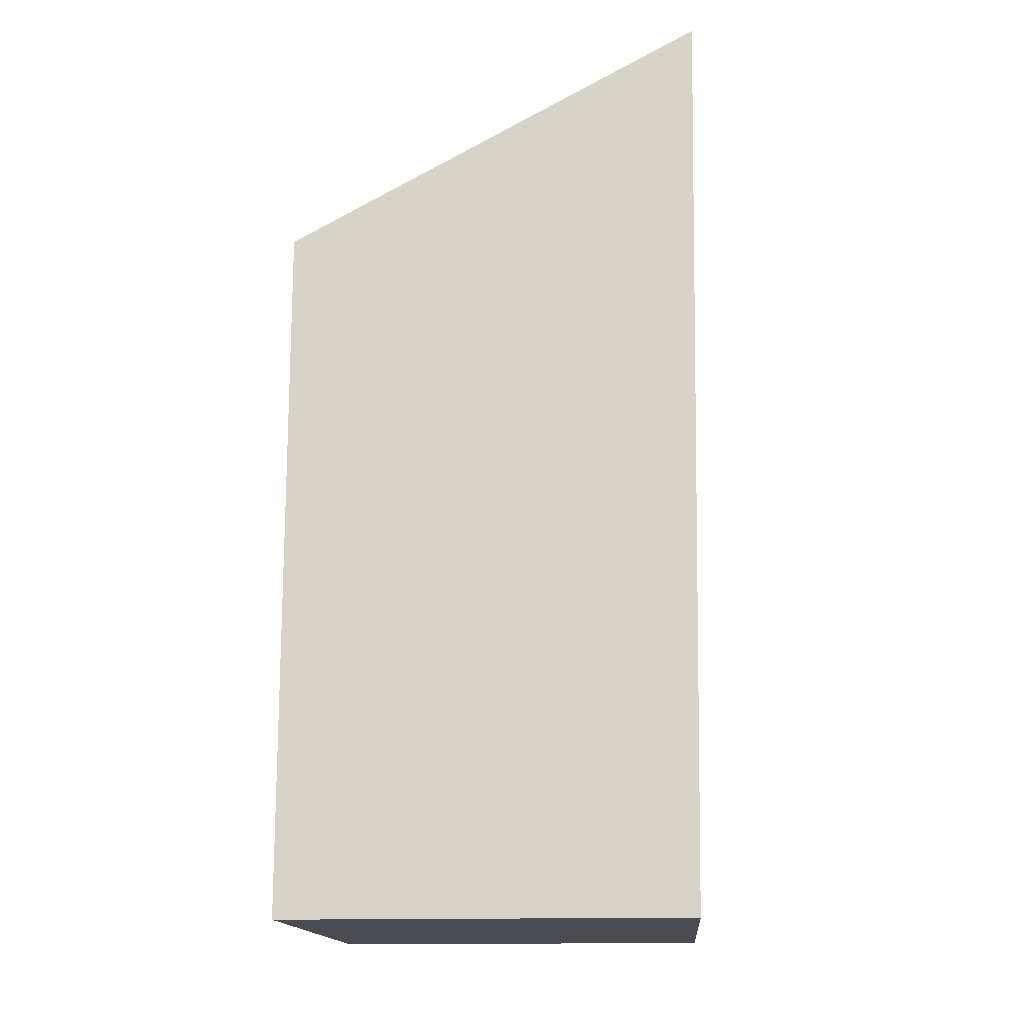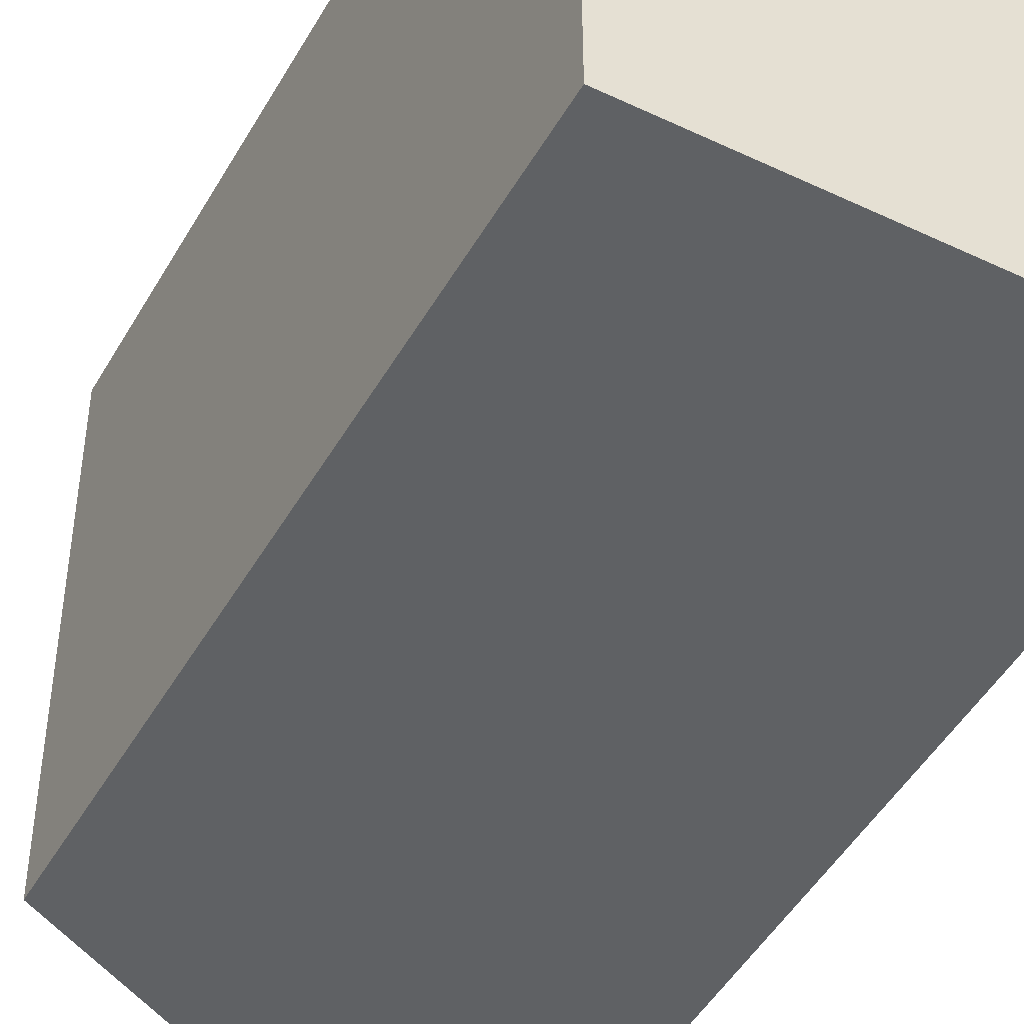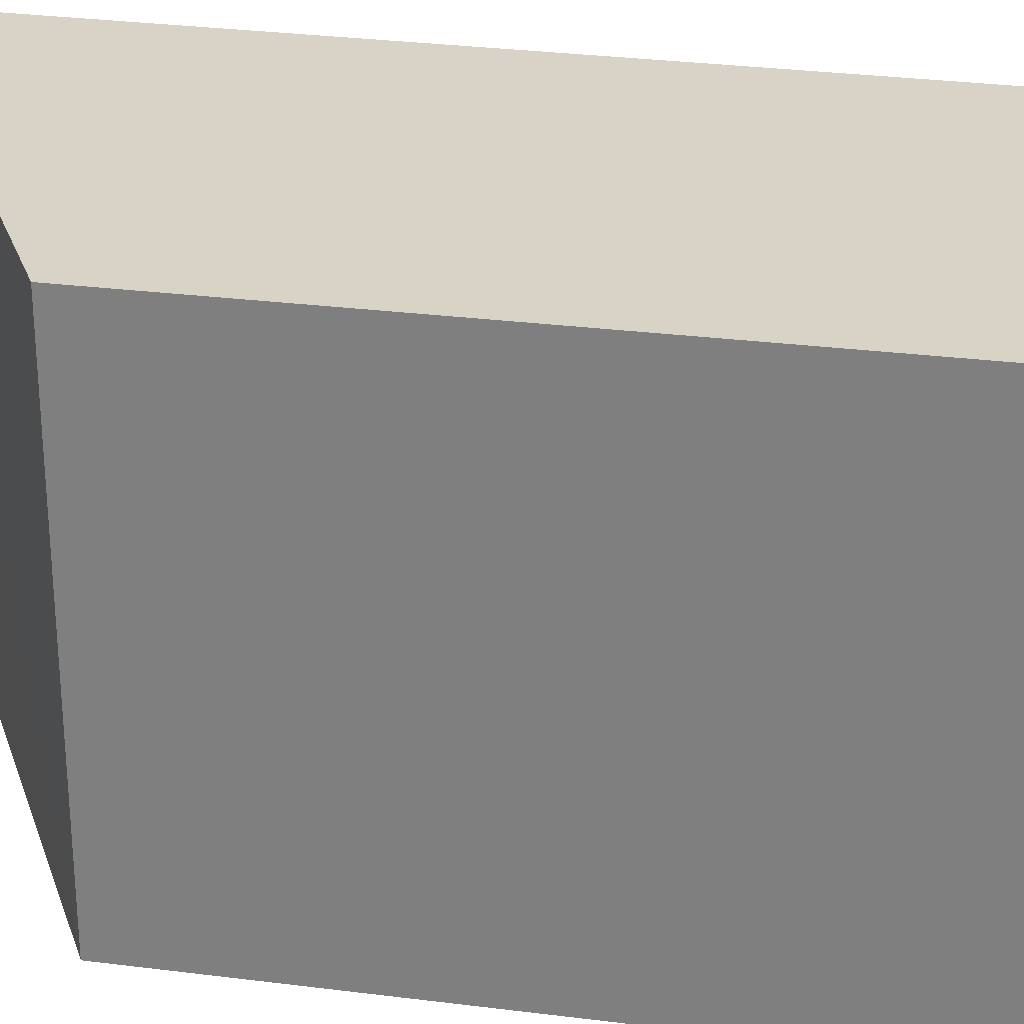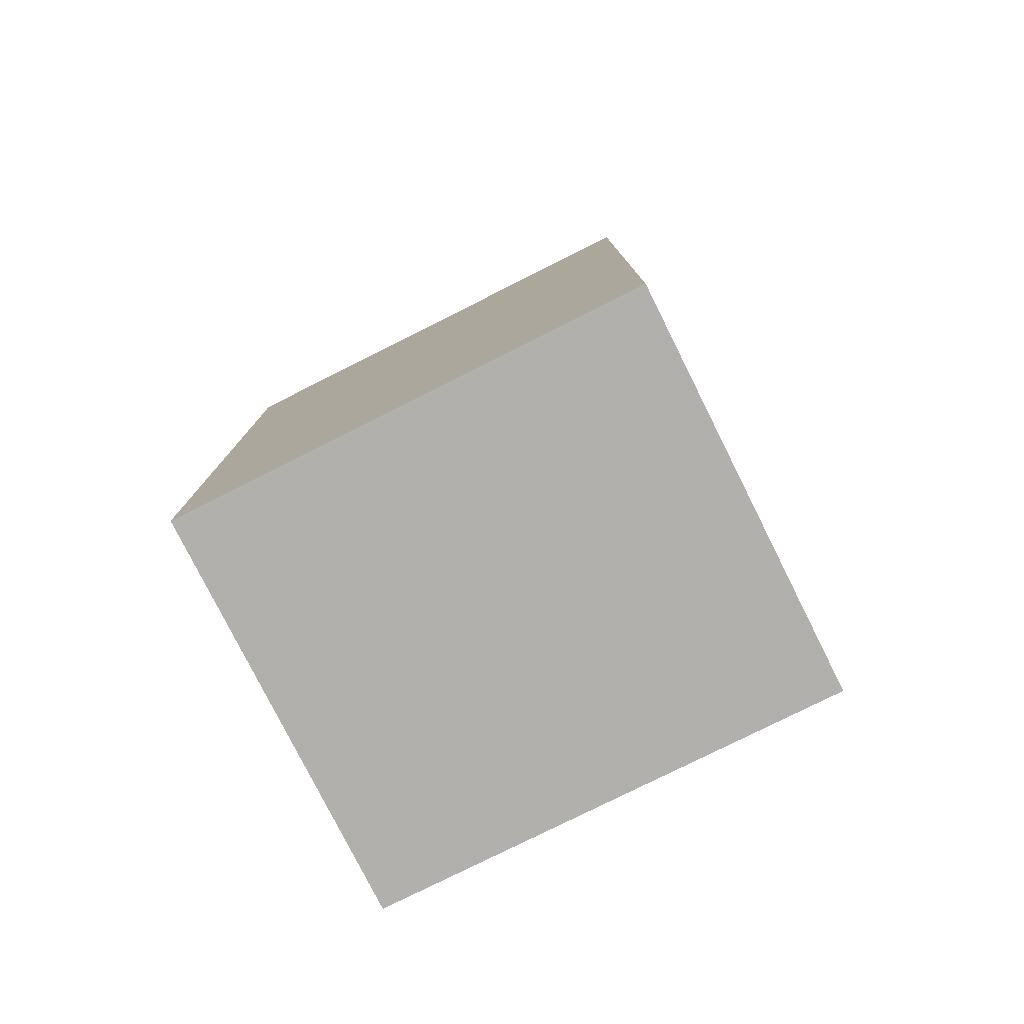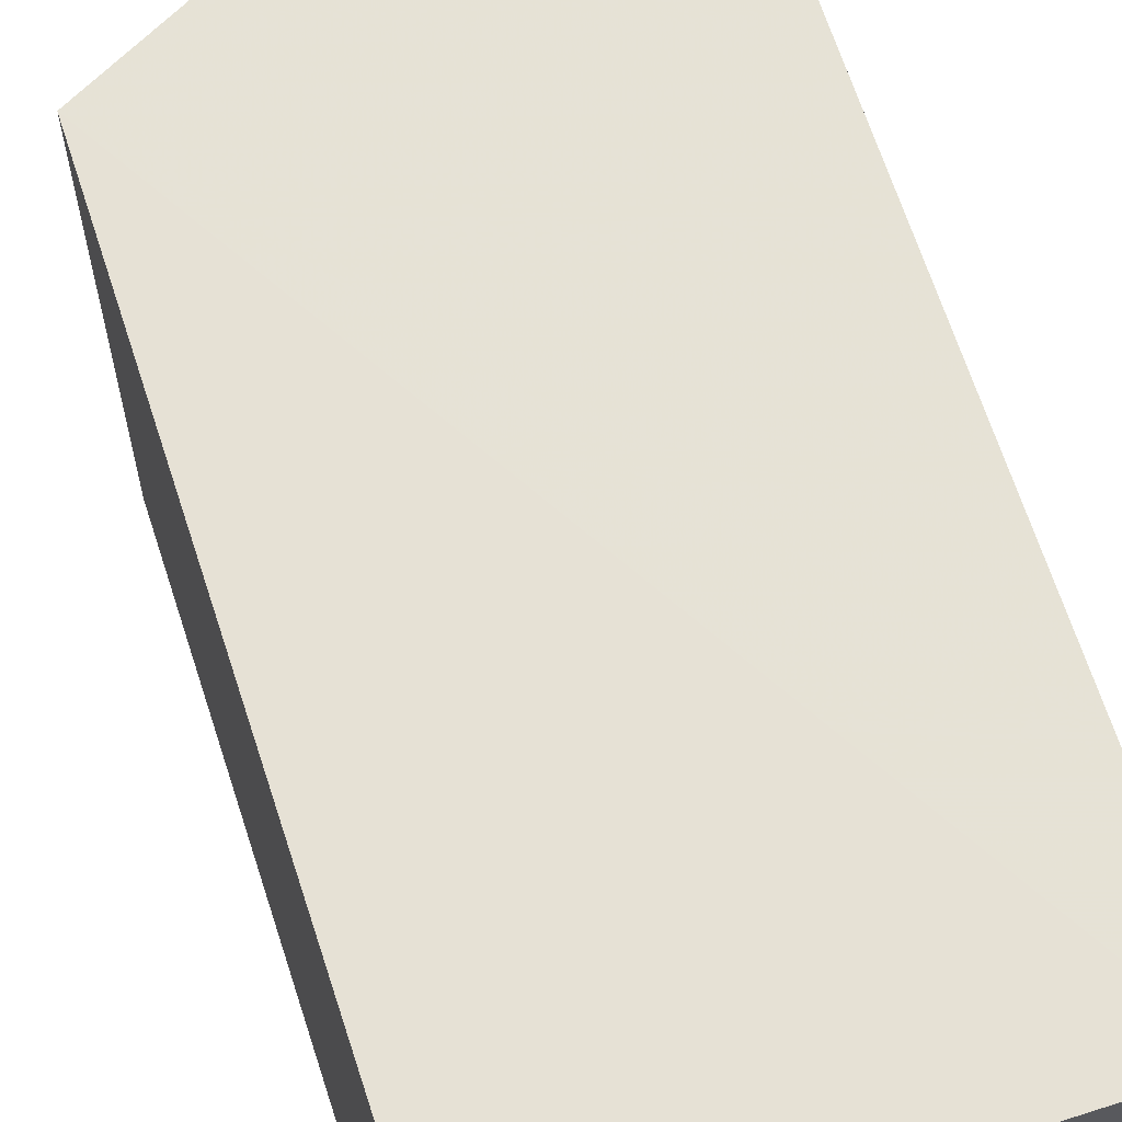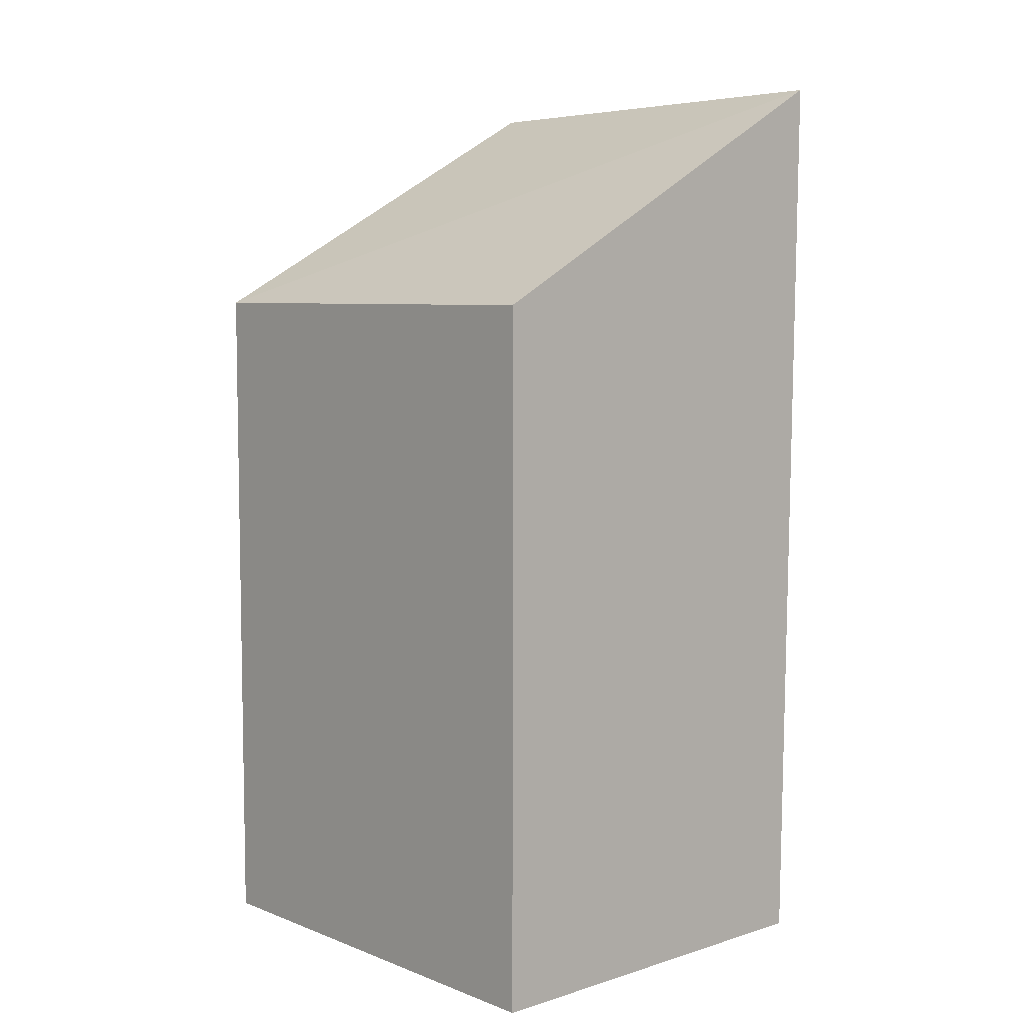
<metadata>
{"format":"obj","ext":"obj","renderer":"f3d","projection":"perspective","resolution":1024,"background":"white","views":[{"elev":-15.5,"azim":4.5,"up":"+Y"},{"elev":-46.2,"azim":-28.4,"up":"+Z"},{"elev":28.3,"azim":-79.1,"up":"+Z"},{"elev":-78.6,"azim":-63.4,"up":"+Y"},{"elev":64.1,"azim":-18.0,"up":"+Z"},{"elev":6.6,"azim":-42.1,"up":"+Y"}]}
</metadata>
<code>
v 0.01626 0.02178 0.09842
v 0.01577 -0.009319 0.09848
v 0.01628 0.02159 0.08276
v 0.002117 0.01408 0.08288
v 0.002117 0.01408 0.09848
v 0.01577 -0.009319 0.08288
v 0.002117 -0.009319 0.08288
v 0.002117 -0.009319 0.09848
f 1 2 3
f 1 3 4
f 5 2 1
f 5 1 4
f 6 3 2
f 7 5 4
f 7 6 2
f 7 4 3
f 7 3 6
f 8 7 2
f 8 2 5
f 8 5 7

</code>
